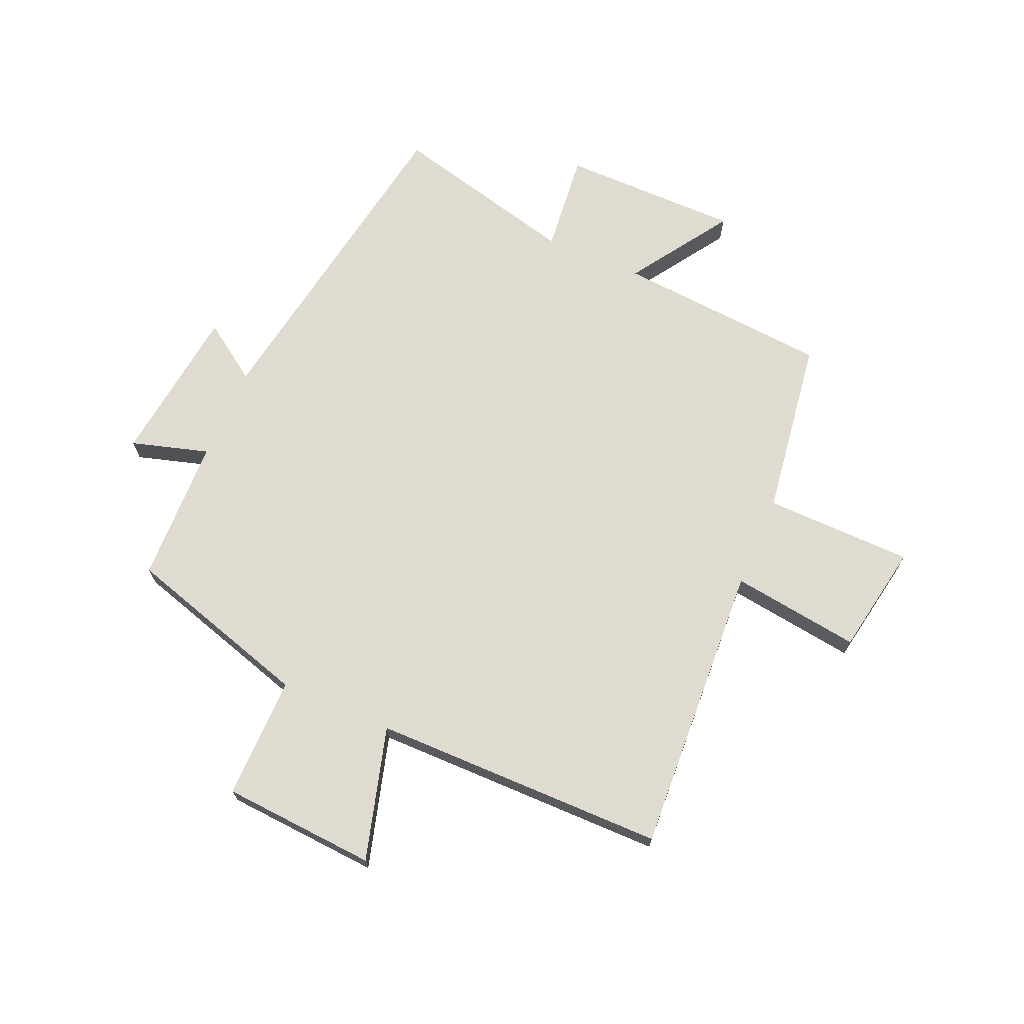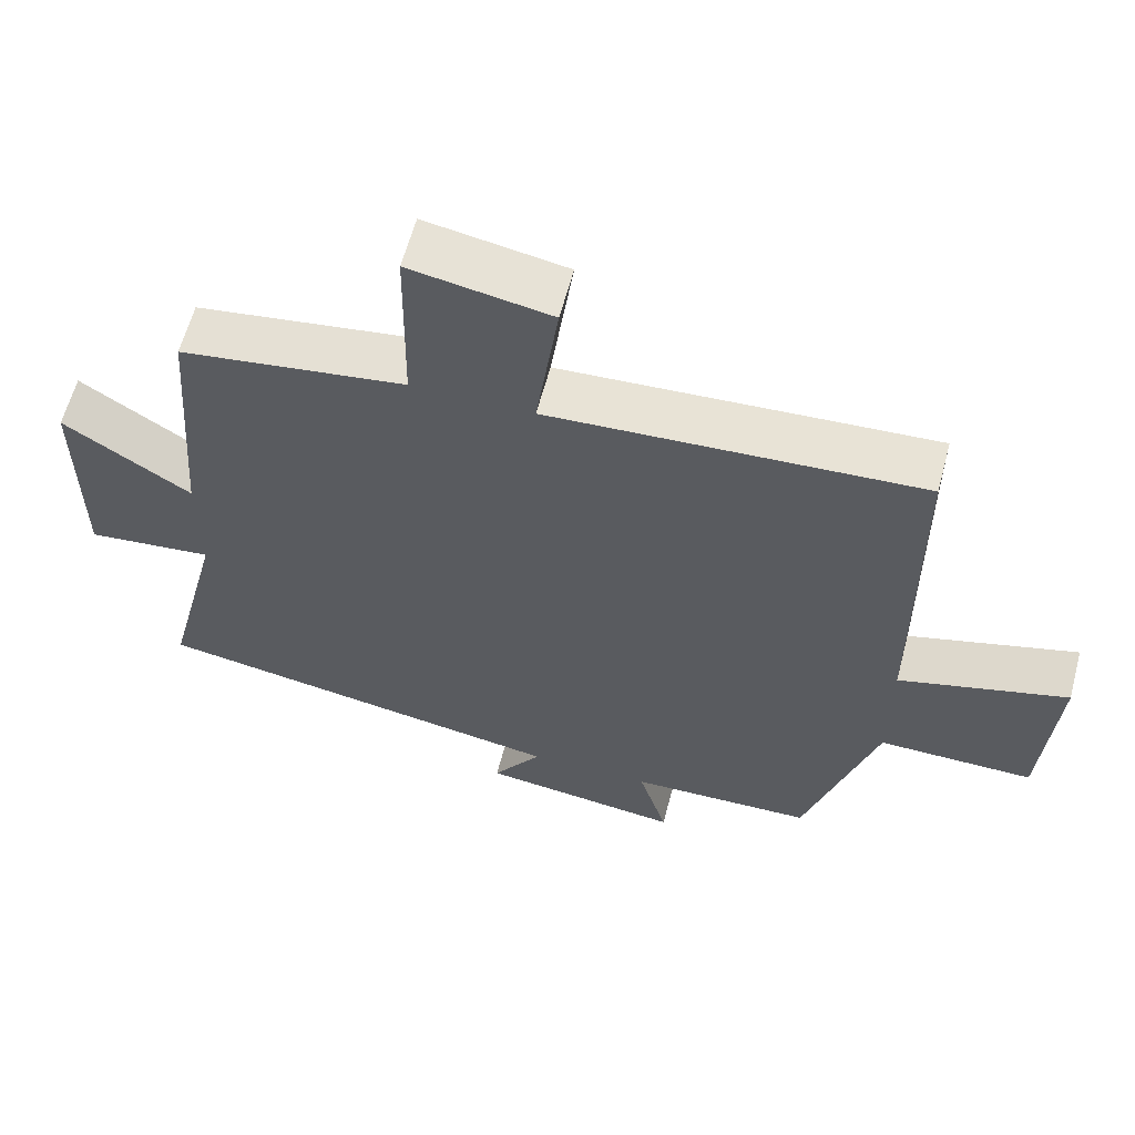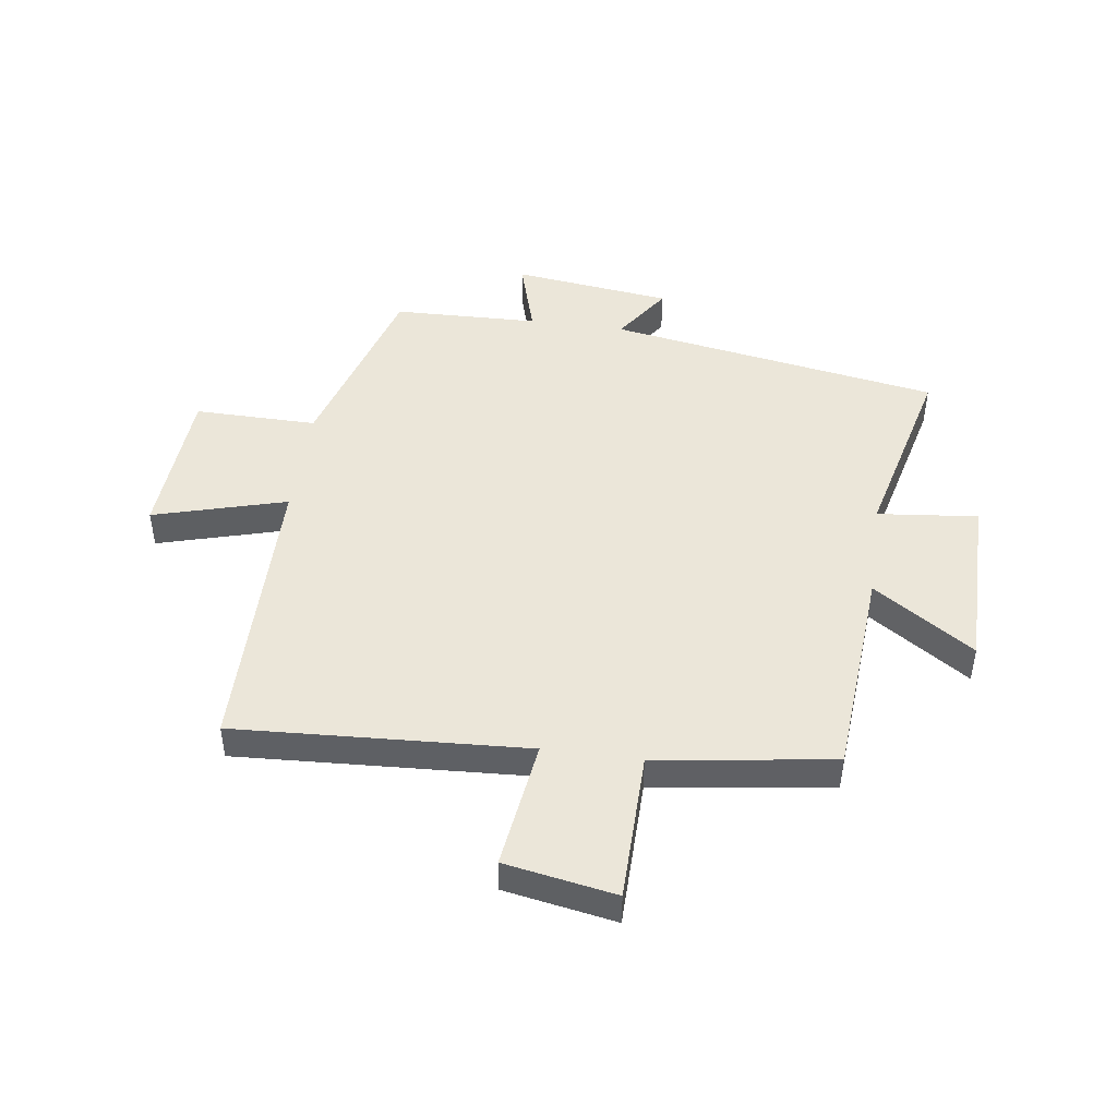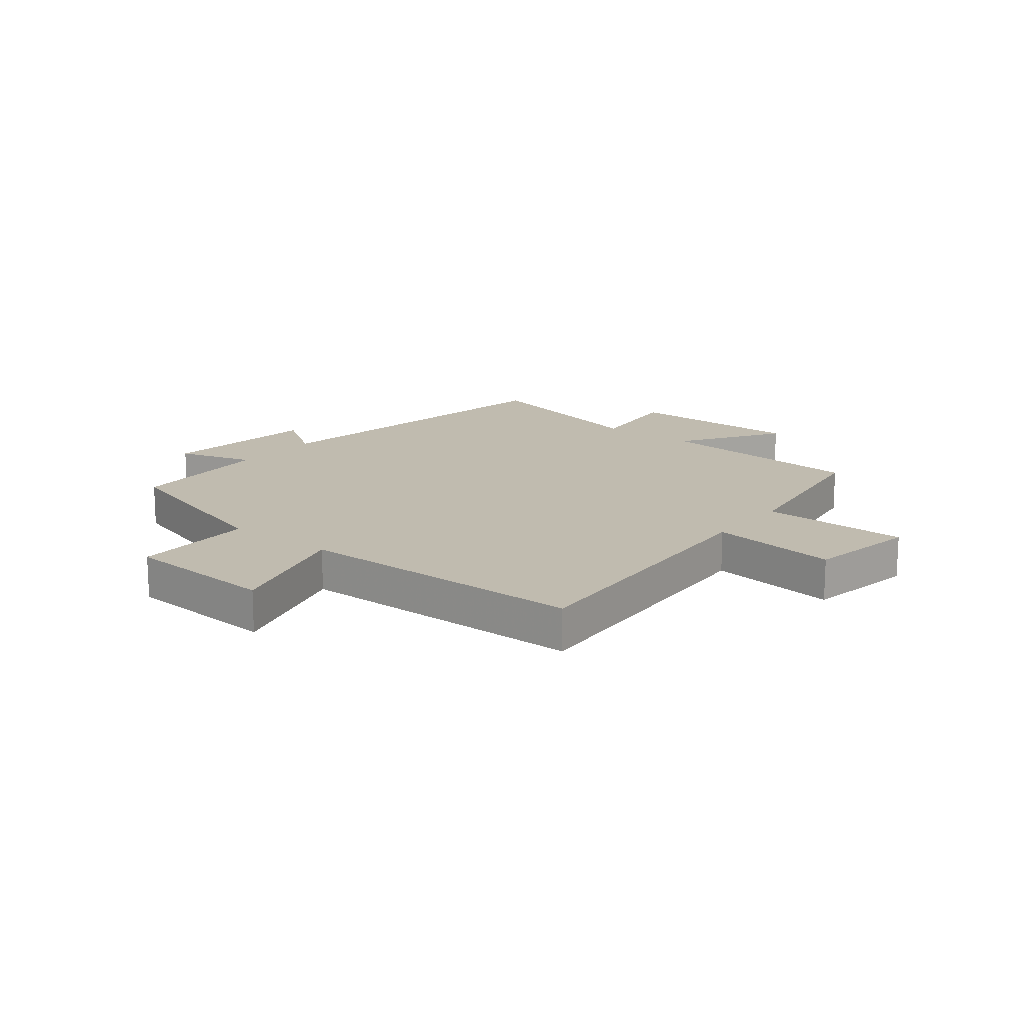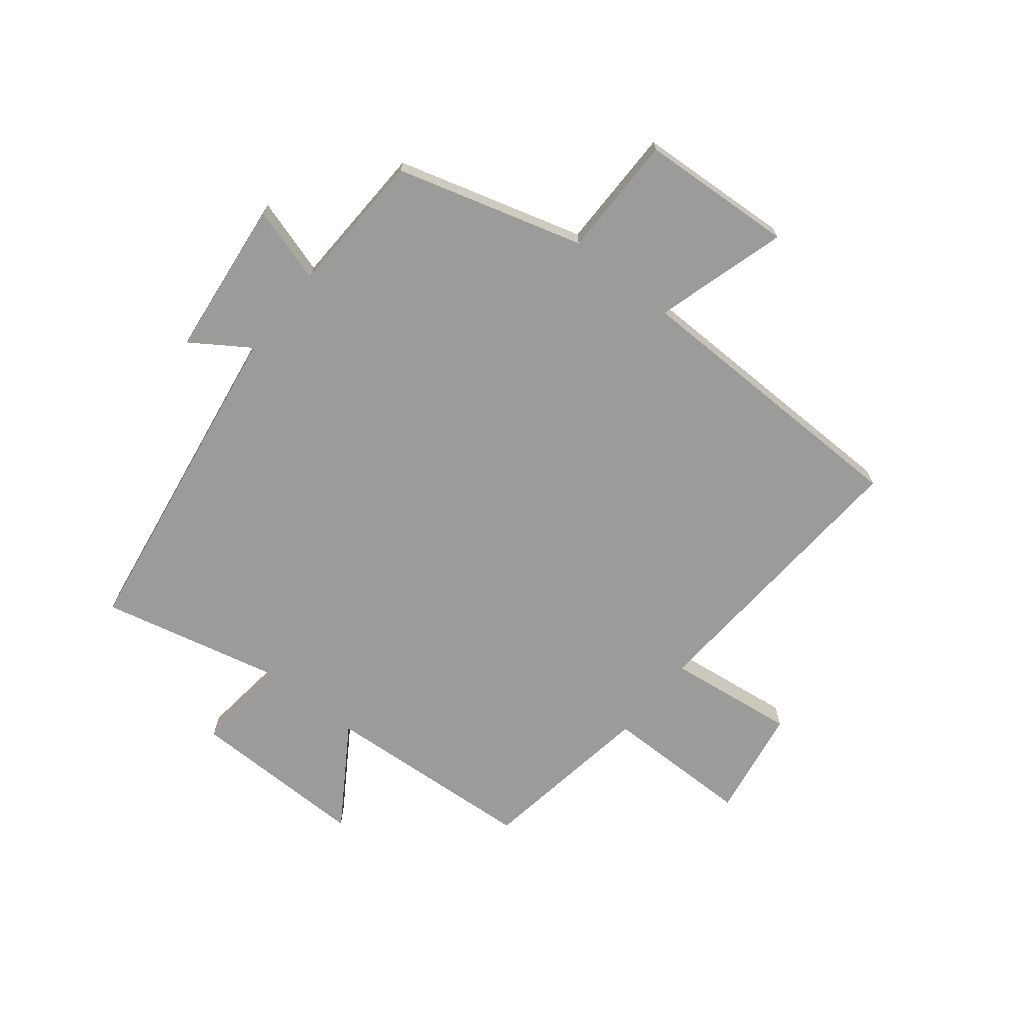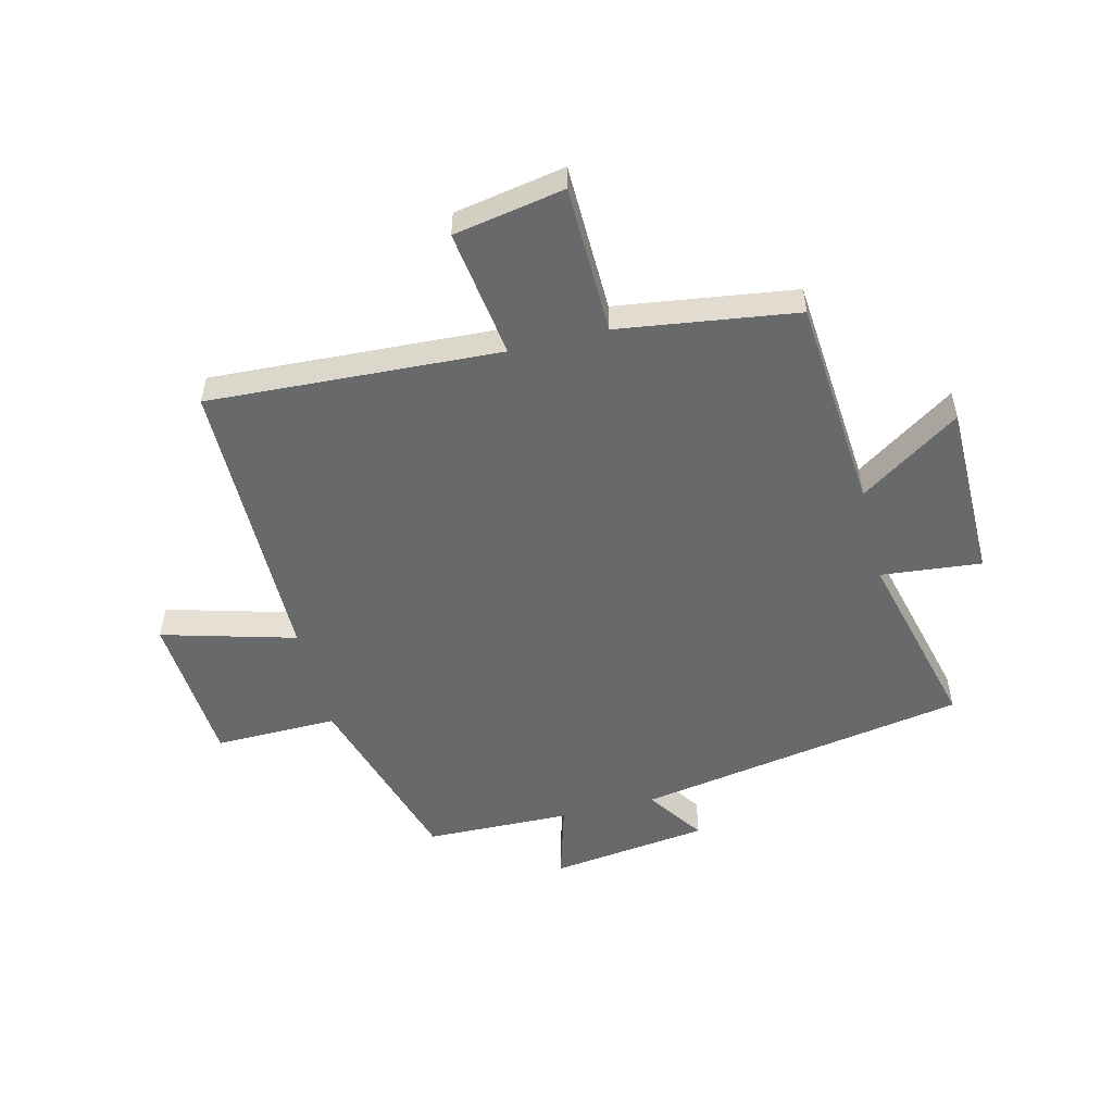
<metadata>
{"format":"obj","ext":"obj","renderer":"f3d","projection":"perspective","resolution":1024,"background":"white","views":[{"elev":69.9,"azim":-66.6,"up":"+Y"},{"elev":61.1,"azim":-165.2,"up":"+Z"},{"elev":46.7,"azim":7.9,"up":"+Y"},{"elev":16.1,"azim":-51.9,"up":"+Y"},{"elev":-69.6,"azim":-129.2,"up":"+Y"},{"elev":-52.6,"azim":14.1,"up":"+Y"}]}
</metadata>
<code>
v 0.579 0.07 -0.404
v 0.011 0.07 -0.5
v 0.078 0.07 -0.598
v -0.194 0.07 -0.632
v -0.155 0.07 -0.5
v -0.404 0.07 -0.493
v -0.5 0.07 -0.173
v -0.71 0.07 -0.175
v -0.728 0.07 0.089
v -0.5 0.07 0.025
v -0.497 0.07 0.528
v 0.003 0.07 0.5
v -0.027 0.07 0.721
v 0.163 0.07 0.755
v 0.167 0.07 0.5
v 0.472 0.07 0.456
v 0.5 0.07 0.09
v 0.672 0.07 0.204
v 0.672 0.07 -0.102
v 0.5 0.07 -0.084
v 0.579 0 -0.404
v 0.011 0 -0.5
v 0.078 0 -0.598
v -0.194 0 -0.632
v -0.155 0 -0.5
v -0.404 0 -0.493
v -0.5 0 -0.173
v -0.71 0 -0.175
v -0.728 0 0.089
v -0.5 0 0.025
v -0.497 0 0.528
v 0.003 0 0.5
v -0.027 0 0.721
v 0.163 0 0.755
v 0.167 0 0.5
v 0.472 0 0.456
v 0.5 0 0.09
v 0.672 0 0.204
v 0.672 0 -0.102
v 0.5 0 -0.084
f 17 18 19 20
f 15 16 17 20
f 15 20 1 2
f 12 13 14 15
f 12 15 2
f 10 11 12 2
f 7 8 9 10
f 7 10 2
f 6 7 2
f 5 6 2
f 2 3 4 5
f 40 39 38 37
f 40 37 36 35
f 22 21 40 35
f 35 34 33 32
f 22 35 32
f 22 32 31 30
f 30 29 28 27
f 22 30 27
f 22 27 26
f 22 26 25
f 25 24 23 22
f 1 21 22 2
f 2 22 23 3
f 3 23 24 4
f 4 24 25 5
f 5 25 26 6
f 6 26 27 7
f 7 27 28 8
f 8 28 29 9
f 9 29 30 10
f 10 30 31 11
f 11 31 32 12
f 12 32 33 13
f 13 33 34 14
f 14 34 35 15
f 15 35 36 16
f 16 36 37 17
f 17 37 38 18
f 18 38 39 19
f 19 39 40 20
f 20 40 21 1

</code>
